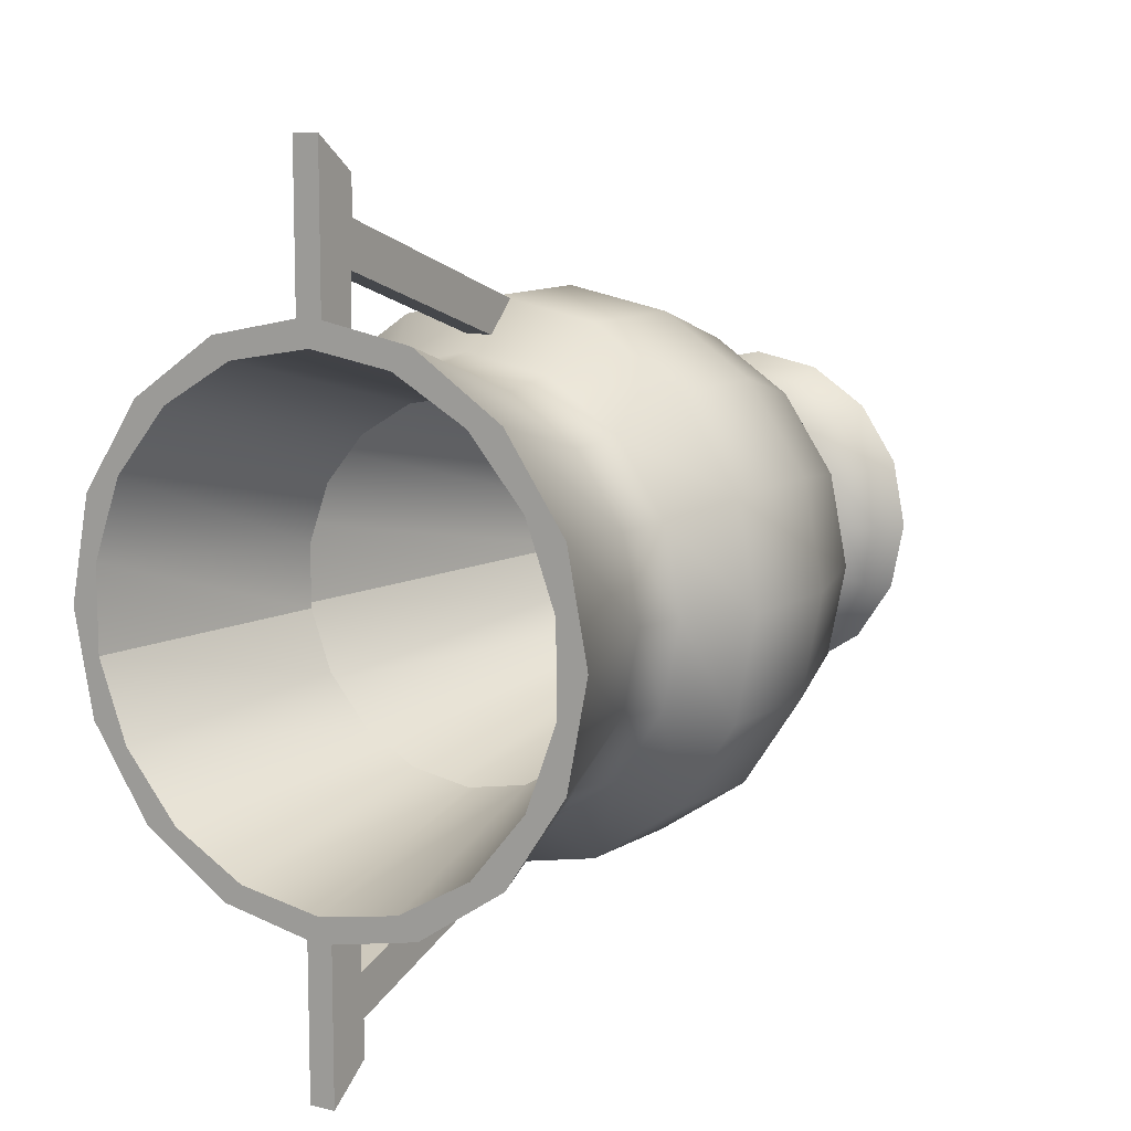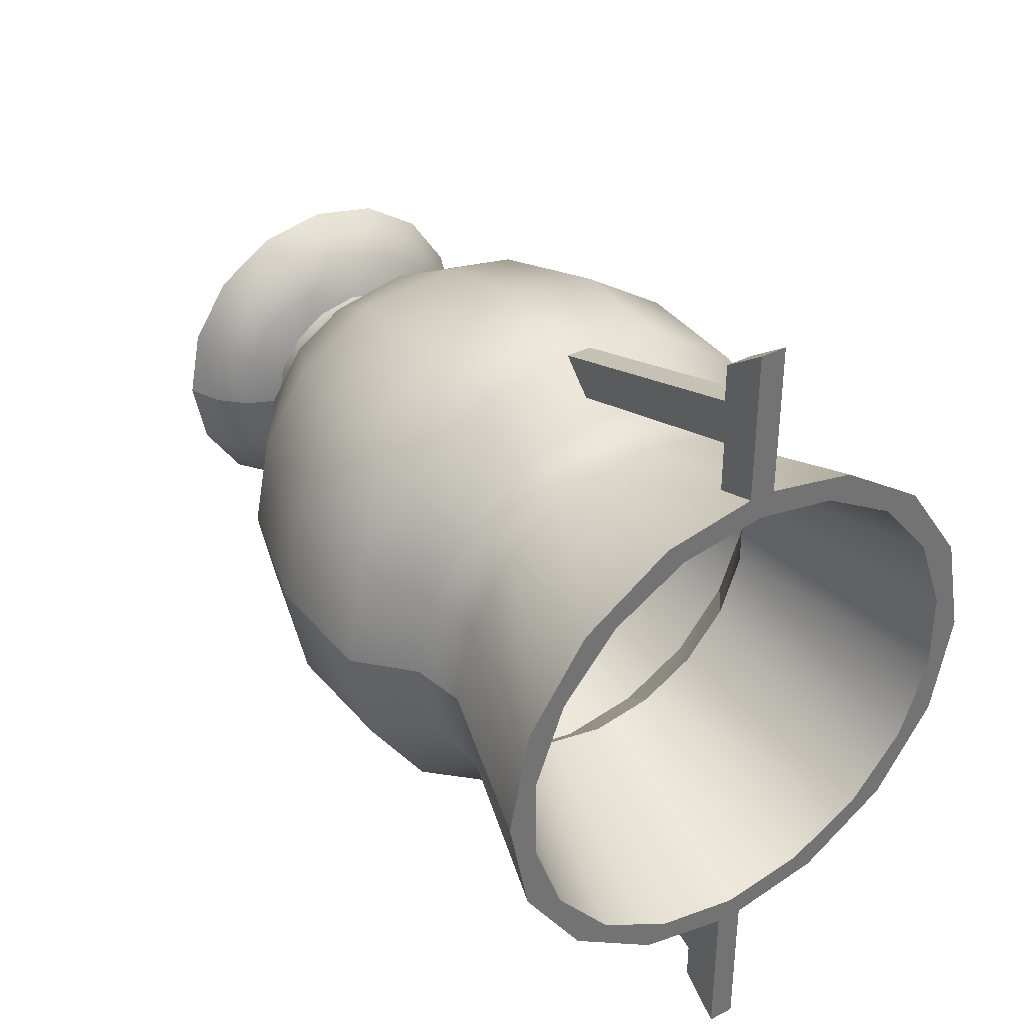
<metadata>
{"format":"obj","ext":"obj","renderer":"f3d","projection":"perspective","resolution":1024,"background":"white","views":[{"elev":10.1,"azim":-148.3,"up":"+Z"},{"elev":36.6,"azim":146.4,"up":"+Z"}]}
</metadata>
<code>
g vase2
v 0.05 53.95 36.1
v -13.85 53.95 33.4
v -11.05 53.95 30.6
v 0.05 53.95 32.5
v -25.55 53.95 25.5
v -20.95 53.95 24.9
v -9.05 -53.95 21.9
v 0.05 -53.95 23.7
v -16.85 -53.95 16.7
v -33.45 53.95 13.8
v -28.25 53.95 16.2
v -21.95 -53.95 9
v -36.15 53.95 -0.1
v -32.15 53.95 5.5
v -23.75 -53.95 -0.1
v -33.45 53.95 -13.9
v -32.15 53.95 -5.9
v -21.95 -53.95 -9.2
v -25.55 53.95 -25.7
v -28.25 53.95 -16.5
v -16.85 -53.95 -16.9
v -9.05 -53.95 -22
v 0.05 -53.95 -23.8
v 11.35 53.95 -30.9
v 0.05 53.95 -32.9
v 0.05 53.95 -36.3
v 13.85 53.95 -33.5
v 9.05 -53.95 -22
v 25.55 53.95 -25.7
v 21.15 53.95 -25.3
v 16.85 -53.95 -16.9
v 33.45 53.95 -13.9
v 28.45 53.95 -16.5
v 21.95 -53.95 -9.2
v 36.15 53.95 -0.1
v 32.35 53.95 -5.9
v 23.75 -53.95 -0.1
v 33.45 53.95 13.8
v 32.35 53.95 5.5
v 21.95 -53.95 9
v 25.55 53.95 25.5
v 28.45 53.95 16.2
v 16.85 -53.95 16.7
v 9.05 -53.95 21.9
v 21.15 53.95 24.9
v 13.85 53.95 33.4
v 11.35 53.95 30.6
v -20.95 53.95 -25.3
v -13.85 53.95 -33.5
v -11.05 53.95 -30.9
v 0.15 -31.05 -18.8
v 6.45 -31.05 -17.7
v 12.15 -31.05 -14.5
v 16.25 -31.05 -9.5
v 18.45 -31.05 -3.4
v 18.45 -31.05 3.1
v 16.25 -31.05 9.1
v 12.15 -31.05 14.1
v 6.45 -31.05 17.4
v 0.15 -31.05 18.5
v -6.25 -31.05 17.4
v -11.85 -31.05 14.1
v -16.05 -31.05 9.1
v -18.25 -31.05 3.1
v -18.25 -31.05 -3.4
v -16.05 -31.05 -9.5
v -11.85 -31.05 -14.5
v -6.25 -31.05 -17.7
v 0.15 -31.05 -18.8
v 0.15 15.65 -31.1
v 10.65 15.65 -29.2
v 6.45 -31.05 -17.7
v 19.95 15.65 -23.9
v 12.15 -31.05 -14.5
v 26.95 15.65 -15.6
v 16.25 -31.05 -9.5
v 30.55 15.65 -5.6
v 18.45 -31.05 -3.4
v 18.45 -31.05 -3.4
v 30.55 15.65 -5.6
v 30.55 15.65 5.2
v 18.45 -31.05 3.1
v 26.95 15.65 15.3
v 16.25 -31.05 9.1
v 19.95 15.65 23.5
v 12.15 -31.05 14.1
v 10.65 15.65 28.9
v 6.45 -31.05 17.4
v 0.15 15.65 30.8
v 0.15 -31.05 18.5
v -10.45 15.65 28.9
v -6.25 -31.05 17.4
v -19.75 15.65 23.5
v -11.85 -31.05 14.1
v -26.65 15.65 15.3
v -16.05 -31.05 9.1
v -30.35 15.65 5.2
v -18.25 -31.05 3.1
v -30.35 15.65 -5.6
v -18.25 -31.05 -3.4
v -26.65 15.65 -15.6
v -16.05 -31.05 -9.5
v -19.75 15.65 -23.9
v -11.85 -31.05 -14.5
v -10.45 15.65 -29.2
v -6.25 -31.05 -17.7
v 0.15 22.75 -24.7
v 8.55 22.75 -23.2
v 10.65 15.65 -29.2
v 8.55 22.75 -23.2
v 15.85 22.75 -19
v 19.95 15.65 -23.9
v 21.35 22.75 -12.4
v 26.95 15.65 -15.6
v 21.35 22.75 -12.4
v 24.25 22.75 -4.4
v 24.25 22.75 -4.4
v 24.25 22.75 4.1
v 21.35 22.75 12.1
v 26.95 15.65 15.3
v 21.35 22.75 12.1
v 15.85 22.75 18.6
v 19.95 15.65 23.5
v 8.55 22.75 22.9
v 10.65 15.65 28.9
v 8.55 22.75 22.9
v 0.15 22.75 24.4
v -8.25 22.75 22.9
v -10.45 15.65 28.9
v -8.25 22.75 22.9
v -15.65 22.75 18.6
v -19.75 15.65 23.5
v -21.15 22.75 12.1
v -26.65 15.65 15.3
v -21.15 22.75 12.1
v -24.05 22.75 4.1
v -24.05 22.75 -4.4
v -21.15 22.75 -12.4
v -26.65 15.65 -15.6
v -21.15 22.75 -12.4
v -15.65 22.75 -19
v -19.75 15.65 -23.9
v -8.25 22.75 -23.2
v -10.45 15.65 -29.2
v -8.25 22.75 -23.2
v 0.05 53.95 -32.9
v 11.35 53.95 -30.9
v 21.15 53.95 -25.3
v 15.85 22.75 -19
v 28.45 53.95 -16.5
v 32.35 53.95 -5.9
v 32.35 53.95 -5.9
v 32.35 53.95 5.5
v 28.45 53.95 16.2
v 21.15 53.95 24.9
v 15.85 22.75 18.6
v 11.35 53.95 30.6
v -11.05 53.95 30.6
v -20.95 53.95 24.9
v -15.65 22.75 18.6
v -28.25 53.95 16.2
v -32.15 53.95 5.5
v -32.15 53.95 -5.9
v -28.25 53.95 -16.5
v -20.95 53.95 -25.3
v -15.65 22.75 -19
v 0.05 53.95 32.5
v -11.05 53.95 -30.9
v 0.05 53.95 36.1
v 0.05 29.95 28.3
v -10.85 29.95 26.2
v -13.85 53.95 33.4
v 0.05 22.55 29.7
v -11.35 22.55 27.4
v 0.05 15.55 36.1
v -13.85 15.55 33.3
v 0.05 -1.45 36.4
v -13.95 -1.45 33.6
v 0.05 -16.25 32.4
v -11.95 -19.05 28.8
v 0.05 -29.55 24.8
v -8.05 -34.25 19.3
v 0.05 -40.35 14.1
v -5.45 -40.35 13.1
v 0.05 -44.05 13.8
v -5.35 -44.05 12.7
v 0.05 -46.05 18.2
v -7.05 -46.05 16.8
v 0.05 -49.45 21.7
v -8.35 -49.45 20
v 0.05 -53.95 23.7
v -9.05 -53.95 21.9
v -20.05 29.95 20
v -25.55 53.95 25.5
v -21.05 22.55 20.9
v -25.55 15.55 25.5
v -25.85 -1.45 25.7
v -22.05 -19.05 22
v -14.85 -34.25 14.8
v -10.05 -40.35 10
v -9.85 -44.05 9.7
v -12.95 -46.05 12.9
v -15.35 -49.45 15.3
v -16.85 -53.95 16.7
v -26.25 29.95 10.8
v -33.45 53.95 13.8
v -27.45 22.55 11.3
v -33.45 15.55 13.8
v -33.75 -1.45 13.9
v -28.85 -19.05 11.9
v -19.35 -34.25 7.9
v -13.15 -40.35 5.4
v -12.85 -44.05 5.2
v -16.95 -46.05 6.9
v -20.15 -49.45 8.3
v -21.95 -53.95 9
v -28.45 29.95 -0.1
v -36.15 53.95 -0.1
v -29.75 22.55 -0.1
v -36.15 15.55 -0.1
v -36.45 -1.45 -0.1
v -31.25 -19.05 -0.1
v -20.95 -34.25 -0.1
v -14.25 -40.35 -0.1
v -13.85 -44.05 -0.1
v -18.35 -46.05 -0.1
v -21.75 -49.45 -0.1
v -23.75 -53.95 -0.1
v -26.25 29.95 -10.9
v -33.45 53.95 -13.9
v -27.45 22.55 -11.5
v -33.45 15.55 -13.9
v -33.75 -1.45 -14
v -28.85 -19.05 -12
v -19.35 -34.25 -8.1
v -13.15 -40.35 -5.5
v -12.85 -44.05 -5.4
v -16.95 -46.05 -7.1
v -20.15 -49.45 -8.4
v -21.95 -53.95 -9.2
v -20.05 29.95 -20.2
v -25.55 53.95 -25.7
v -21.05 22.55 -21.1
v -25.55 15.55 -25.6
v -25.85 -1.45 -25.9
v -22.05 -19.05 -22.2
v -14.85 -34.25 -14.9
v -10.05 -40.35 -10.1
v -9.85 -44.05 -9.9
v -12.95 -46.05 -13
v -15.35 -49.45 -15.5
v -16.85 -53.95 -16.9
v -10.85 29.95 -26.3
v -13.85 53.95 -33.5
v -11.35 22.55 -27.5
v -13.85 15.55 -33.5
v -13.95 -1.45 -33.8
v -11.95 -19.05 -28.9
v -8.05 -34.25 -19.5
v -5.45 -40.35 -13.2
v -5.35 -44.05 -12.9
v -7.05 -46.05 -17
v -8.35 -49.45 -20.2
v -9.05 -53.95 -22
v 0.05 29.95 -28.5
v 0.05 53.95 -36.3
v 0.05 22.55 -29.8
v 0.05 15.55 -36.2
v 0.05 -1.45 -36.6
v 0.05 -19.05 -31.3
v 0.05 -34.25 -21
v 0.05 -40.35 -14.3
v 0.05 -44.05 -14
v 0.05 -46.05 -18.4
v 0.05 -49.45 -21.8
v 0.05 -53.95 -23.8
v 10.85 29.95 -26.3
v 13.85 53.95 -33.5
v 11.35 22.55 -27.5
v 13.85 15.55 -33.5
v 13.95 -1.45 -33.8
v 11.95 -19.05 -28.9
v 8.05 -34.25 -19.5
v 5.45 -40.35 -13.2
v 5.35 -44.05 -12.9
v 7.05 -46.05 -17
v 8.35 -49.45 -20.2
v 9.05 -53.95 -22
v 20.05 29.95 -20.2
v 25.55 53.95 -25.7
v 21.05 22.55 -21.1
v 25.55 15.55 -25.6
v 25.85 -1.45 -25.9
v 22.05 -19.05 -22.2
v 14.85 -34.25 -14.9
v 10.05 -40.35 -10.1
v 9.85 -44.05 -9.9
v 12.95 -46.05 -13
v 15.35 -49.45 -15.5
v 16.85 -53.95 -16.9
v 26.25 29.95 -10.9
v 33.45 53.95 -13.9
v 27.45 22.55 -11.5
v 33.45 15.55 -13.9
v 33.75 -1.45 -14
v 28.85 -19.05 -12
v 19.35 -34.25 -8.1
v 13.15 -40.35 -5.5
v 12.85 -44.05 -5.4
v 16.95 -46.05 -7.1
v 20.15 -49.45 -8.4
v 21.95 -53.95 -9.2
v 28.45 29.95 -0.1
v 36.15 53.95 -0.1
v 29.75 22.55 -0.1
v 36.15 15.55 -0.1
v 36.45 -1.45 -0.1
v 31.25 -19.05 -0.1
v 20.95 -34.25 -0.1
v 14.25 -40.35 -0.1
v 13.85 -44.05 -0.1
v 18.35 -46.05 -0.1
v 21.75 -49.45 -0.1
v 23.75 -53.95 -0.1
v 36.15 53.95 -0.1
v 28.45 29.95 -0.1
v 26.25 29.95 10.8
v 33.45 53.95 13.8
v 29.75 22.55 -0.1
v 27.45 22.55 11.3
v 36.15 15.55 -0.1
v 33.45 15.55 13.8
v 36.45 -1.45 -0.1
v 33.75 -1.45 13.9
v 31.25 -19.05 -0.1
v 28.85 -19.05 11.9
v 20.95 -34.25 -0.1
v 19.35 -34.25 7.9
v 14.25 -40.35 -0.1
v 13.15 -40.35 5.4
v 13.85 -44.05 -0.1
v 12.85 -44.05 5.2
v 18.35 -46.05 -0.1
v 16.95 -46.05 6.9
v 21.75 -49.45 -0.1
v 20.15 -49.45 8.3
v 23.75 -53.95 -0.1
v 21.95 -53.95 9
v 20.05 29.95 20
v 25.55 53.95 25.5
v 21.05 22.55 20.9
v 25.55 15.55 25.5
v 25.85 -1.45 25.7
v 22.05 -19.05 22
v 14.85 -34.25 14.8
v 10.05 -40.35 10
v 9.85 -44.05 9.7
v 12.95 -46.05 12.9
v 15.35 -49.45 15.3
v 16.85 -53.95 16.7
v 10.85 29.95 26.2
v 13.85 53.95 33.4
v 11.35 22.55 27.4
v 13.85 15.55 33.3
v 14.15 1.45 34
v 11.95 -19.05 28.8
v 8.05 -34.25 19.3
v 5.45 -40.35 13.1
v 5.35 -44.05 12.7
v 6.55 -45.25 15.7
v 8.05 -48.35 19.2
v 9.05 -53.95 21.9
v 1.75 48.35 -40.9
v 1.75 19.95 -31.5
v -1.75 48.35 -40.9
v -1.75 19.95 -31.5
v 1.75 48.35 -33.6
v 1.75 48.35 -40.9
v -1.75 48.35 -33.6
v -1.75 48.35 -40.9
v 1.75 53.95 -56.1
v 1.75 53.95 -35.5
v -1.75 53.95 -56.1
v -1.75 53.95 -35.5
v 1.75 47.95 -51.7
v 1.75 53.95 -56.1
v -1.75 47.95 -51.7
v -1.75 53.95 -56.1
v 1.75 47.95 -46.7
v 1.75 47.95 -51.7
v -1.75 47.95 -46.7
v -1.75 47.95 -51.7
v 1.75 15.75 -35.8
v 1.75 47.95 -46.7
v -1.75 15.75 -35.8
v -1.75 47.95 -46.7
v 1.75 53.95 -35.5
v 1.75 48.35 -33.6
v -1.75 53.95 -35.5
v -1.75 48.35 -33.6
v 1.75 19.95 31.6
v 1.75 48.35 40.9
v -1.75 48.35 40.9
v -1.75 19.95 31.6
v 1.75 48.35 40.9
v 1.75 48.35 33.5
v -1.75 48.35 33.5
v -1.75 48.35 40.9
v 1.75 53.95 35.4
v 1.75 53.95 56.1
v -1.75 53.95 56.1
v -1.75 53.95 35.4
v 1.75 53.95 56.1
v 1.75 47.95 51.7
v -1.75 47.95 51.7
v -1.75 53.95 56.1
v 1.75 47.95 51.7
v 1.75 47.95 46.7
v -1.75 47.95 46.7
v -1.75 47.95 51.7
v 1.75 47.95 46.7
v 1.75 15.75 35.8
v -1.75 15.75 35.8
v -1.75 47.95 46.7
v 1.75 53.95 35.4
v 1.75 48.35 33.5
v -1.75 53.95 35.4
v -1.75 48.35 33.5
f 3 2 1
f 1 4 3
f 6 5 2
f 9 8 7
f 11 10 5
f 12 8 9
f 14 13 10
f 15 8 12
f 17 16 13
f 18 8 15
f 20 19 16
f 21 8 18
f 22 8 21
f 23 8 22
f 26 25 24
f 24 27 26
f 28 8 23
f 30 29 27
f 31 8 28
f 33 32 29
f 34 8 31
f 36 35 32
f 37 8 34
f 39 38 35
f 40 8 37
f 42 41 38
f 43 8 40
f 44 8 43
f 24 30 27
f 30 33 29
f 33 36 32
f 36 39 35
f 39 42 38
f 42 45 41
f 45 46 41
f 47 46 45
f 47 1 46
f 4 1 47
f 3 6 2
f 6 11 5
f 11 14 10
f 14 17 13
f 17 20 16
f 20 48 19
f 48 49 19
f 50 49 48
f 50 26 49
f 25 26 50
f 53 52 51
f 54 53 51
f 55 54 51
f 56 55 51
f 57 56 51
f 58 57 51
f 59 58 51
f 60 59 51
f 61 60 51
f 62 61 51
f 63 62 51
f 64 63 51
f 65 64 51
f 66 65 51
f 67 66 51
f 68 67 51
f 71 70 69
f 72 71 69
f 73 71 72
f 74 73 72
f 75 73 74
f 76 75 74
f 77 75 76
f 78 77 76
f 81 80 79
f 82 81 79
f 83 81 82
f 84 83 82
f 85 83 84
f 86 85 84
f 87 85 86
f 88 87 86
f 89 87 88
f 90 89 88
f 91 89 90
f 92 91 90
f 93 91 92
f 94 93 92
f 95 93 94
f 96 95 94
f 97 95 96
f 98 97 96
f 99 97 98
f 100 99 98
f 101 99 100
f 102 101 100
f 103 101 102
f 104 103 102
f 105 103 104
f 106 105 104
f 70 105 106
f 69 70 106
f 108 107 70
f 71 108 70
f 111 110 109
f 112 111 109
f 113 111 112
f 114 113 112
f 116 115 75
f 77 116 75
f 118 117 80
f 81 118 80
f 119 118 81
f 83 119 81
f 122 121 120
f 123 122 120
f 124 122 123
f 125 124 123
f 127 126 87
f 89 127 87
f 128 127 89
f 91 128 89
f 131 130 129
f 132 131 129
f 133 131 132
f 134 133 132
f 136 135 95
f 97 136 95
f 137 136 97
f 99 137 97
f 138 137 99
f 101 138 99
f 141 140 139
f 142 141 139
f 143 141 142
f 144 143 142
f 107 145 105
f 70 107 105
f 147 146 107
f 108 147 107
f 148 147 108
f 149 148 108
f 150 148 149
f 115 150 149
f 151 150 115
f 116 151 115
f 153 152 117
f 118 153 117
f 154 153 118
f 119 154 118
f 155 154 119
f 156 155 119
f 157 155 156
f 126 157 156
f 127 157 126
f 128 158 127
f 159 158 128
f 160 159 128
f 161 159 160
f 135 161 160
f 162 161 135
f 136 162 135
f 163 162 136
f 137 163 136
f 164 163 137
f 138 164 137
f 165 164 138
f 166 165 138
f 145 165 166
f 107 146 145
f 127 158 167
f 168 165 145
f 145 146 168
f 167 157 127
f 171 170 169
f 172 171 169
f 174 173 170
f 171 174 170
f 176 175 173
f 174 176 173
f 178 177 175
f 176 178 175
f 180 179 177
f 178 180 177
f 180 181 179
f 180 182 181
f 182 183 181
f 182 184 183
f 186 185 183
f 184 186 183
f 188 187 185
f 186 188 185
f 190 189 187
f 188 190 187
f 192 191 189
f 190 192 189
f 193 171 172
f 194 193 172
f 195 174 171
f 193 195 171
f 196 176 174
f 195 196 174
f 197 178 176
f 196 197 176
f 198 180 178
f 197 198 178
f 199 182 180
f 198 199 180
f 200 184 182
f 199 200 182
f 201 186 184
f 200 201 184
f 202 188 186
f 201 202 186
f 203 190 188
f 202 203 188
f 204 192 190
f 203 204 190
f 205 193 194
f 206 205 194
f 207 195 193
f 205 207 193
f 208 196 195
f 207 208 195
f 209 197 196
f 208 209 196
f 210 198 197
f 209 210 197
f 211 199 198
f 210 211 198
f 212 200 199
f 211 212 199
f 213 201 200
f 212 213 200
f 214 202 201
f 213 214 201
f 215 203 202
f 214 215 202
f 216 204 203
f 215 216 203
f 217 205 206
f 218 217 206
f 219 207 205
f 217 219 205
f 220 208 207
f 219 220 207
f 221 209 208
f 220 221 208
f 222 210 209
f 221 222 209
f 223 211 210
f 222 223 210
f 224 212 211
f 223 224 211
f 225 213 212
f 224 225 212
f 226 214 213
f 225 226 213
f 227 215 214
f 226 227 214
f 228 216 215
f 227 228 215
f 229 217 218
f 230 229 218
f 231 219 217
f 229 231 217
f 232 220 219
f 231 232 219
f 233 221 220
f 232 233 220
f 234 222 221
f 233 234 221
f 235 223 222
f 234 235 222
f 236 224 223
f 235 236 223
f 237 225 224
f 236 237 224
f 238 226 225
f 237 238 225
f 239 227 226
f 238 239 226
f 240 228 227
f 239 240 227
f 241 229 230
f 242 241 230
f 243 231 229
f 241 243 229
f 244 232 231
f 243 244 231
f 245 233 232
f 244 245 232
f 246 234 233
f 245 246 233
f 247 235 234
f 246 247 234
f 248 236 235
f 247 248 235
f 249 237 236
f 248 249 236
f 250 238 237
f 249 250 237
f 251 239 238
f 250 251 238
f 252 240 239
f 251 252 239
f 253 241 242
f 254 253 242
f 255 243 241
f 253 255 241
f 256 244 243
f 255 256 243
f 257 245 244
f 256 257 244
f 258 246 245
f 257 258 245
f 259 247 246
f 258 259 246
f 260 248 247
f 259 260 247
f 261 249 248
f 260 261 248
f 262 250 249
f 261 262 249
f 263 251 250
f 262 263 250
f 264 252 251
f 263 264 251
f 265 253 254
f 266 265 254
f 267 255 253
f 265 267 253
f 268 256 255
f 267 268 255
f 269 257 256
f 268 269 256
f 270 258 257
f 269 270 257
f 271 259 258
f 270 271 258
f 272 260 259
f 271 272 259
f 273 261 260
f 272 273 260
f 274 262 261
f 273 274 261
f 275 263 262
f 274 275 262
f 276 264 263
f 275 276 263
f 277 265 266
f 278 277 266
f 279 267 265
f 277 279 265
f 280 268 267
f 279 280 267
f 281 269 268
f 280 281 268
f 282 270 269
f 281 282 269
f 283 271 270
f 282 283 270
f 284 272 271
f 283 284 271
f 285 273 272
f 284 285 272
f 286 274 273
f 285 286 273
f 287 275 274
f 286 287 274
f 288 276 275
f 287 288 275
f 289 277 278
f 290 289 278
f 291 279 277
f 289 291 277
f 292 280 279
f 291 292 279
f 293 281 280
f 292 293 280
f 294 282 281
f 293 294 281
f 295 283 282
f 294 295 282
f 296 284 283
f 295 296 283
f 297 285 284
f 296 297 284
f 298 286 285
f 297 298 285
f 299 287 286
f 298 299 286
f 300 288 287
f 299 300 287
f 301 289 290
f 302 301 290
f 303 291 289
f 301 303 289
f 304 292 291
f 303 304 291
f 305 293 292
f 304 305 292
f 306 294 293
f 305 306 293
f 307 295 294
f 306 307 294
f 308 296 295
f 307 308 295
f 309 297 296
f 308 309 296
f 310 298 297
f 309 310 297
f 311 299 298
f 310 311 298
f 312 300 299
f 311 312 299
f 313 301 302
f 314 313 302
f 315 303 301
f 313 315 301
f 316 304 303
f 315 316 303
f 317 305 304
f 316 317 304
f 318 306 305
f 317 318 305
f 319 307 306
f 318 319 306
f 320 308 307
f 319 320 307
f 321 309 308
f 320 321 308
f 322 310 309
f 321 322 309
f 323 311 310
f 322 323 310
f 324 312 311
f 323 324 311
f 327 326 325
f 328 327 325
f 330 329 326
f 327 330 326
f 332 331 329
f 330 332 329
f 334 333 331
f 332 334 331
f 336 335 333
f 334 336 333
f 338 337 335
f 336 338 335
f 340 339 337
f 338 340 337
f 342 341 339
f 340 342 339
f 344 343 341
f 342 344 341
f 346 345 343
f 344 346 343
f 348 347 345
f 346 348 345
f 349 327 328
f 350 349 328
f 351 330 327
f 349 351 327
f 352 332 330
f 351 352 330
f 353 334 332
f 352 353 332
f 354 336 334
f 353 354 334
f 355 338 336
f 354 355 336
f 356 340 338
f 355 356 338
f 357 342 340
f 356 357 340
f 358 344 342
f 357 358 342
f 359 346 344
f 358 359 344
f 360 348 346
f 359 360 346
f 361 349 350
f 362 361 350
f 363 351 349
f 361 363 349
f 364 352 351
f 363 364 351
f 364 365 352
f 365 353 352
f 365 366 353
f 366 354 353
f 367 355 354
f 366 367 354
f 368 356 355
f 367 368 355
f 369 357 356
f 368 369 356
f 369 370 357
f 370 358 357
f 370 371 358
f 371 359 358
f 371 372 359
f 372 360 359
f 170 361 362
f 169 170 362
f 173 363 361
f 170 173 361
f 175 364 363
f 173 175 363
f 175 365 364
f 175 177 365
f 177 366 365
f 177 179 366
f 179 181 366
f 181 367 366
f 181 183 367
f 183 368 367
f 185 369 368
f 183 185 368
f 185 370 369
f 185 187 370
f 187 371 370
f 187 189 371
f 189 372 371
f 189 191 372
f 375 374 373
f 376 374 375
f 379 378 377
f 380 378 379
f 383 382 381
f 384 382 383
f 387 386 385
f 388 386 387
f 391 390 389
f 392 390 391
f 395 394 393
f 396 394 395
f 386 397 385
f 385 397 394
f 393 394 374
f 374 394 373
f 394 397 373
f 397 398 373
f 387 399 388
f 396 399 387
f 376 396 395
f 375 396 376
f 375 399 396
f 375 400 399
f 403 402 401
f 404 403 401
f 407 406 405
f 408 407 405
f 411 410 409
f 412 411 409
f 415 414 413
f 416 415 413
f 419 418 417
f 420 419 417
f 423 422 421
f 424 423 421
f 413 414 425
f 414 421 425
f 422 401 421
f 401 402 421
f 421 402 425
f 425 402 426
f 415 416 427
f 424 415 427
f 404 423 424
f 403 404 424
f 403 424 427
f 403 427 428

</code>
